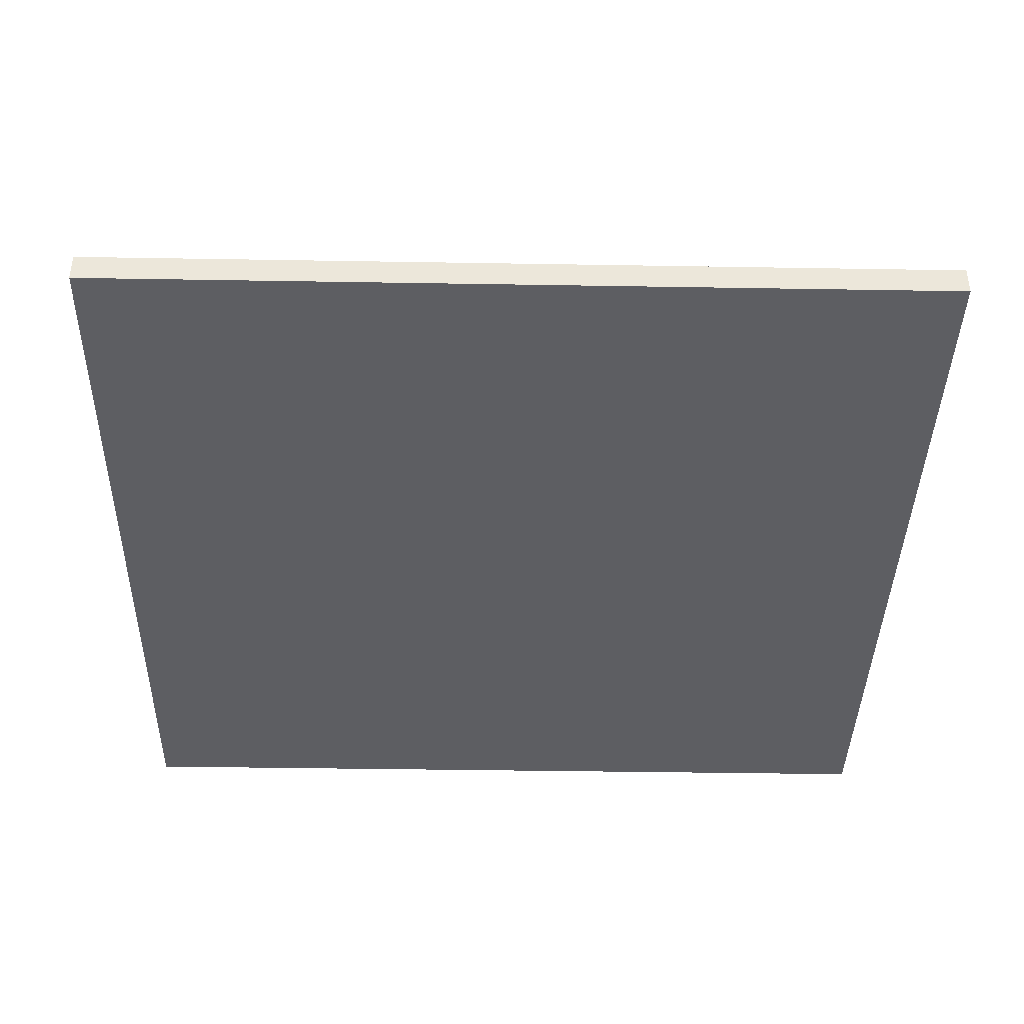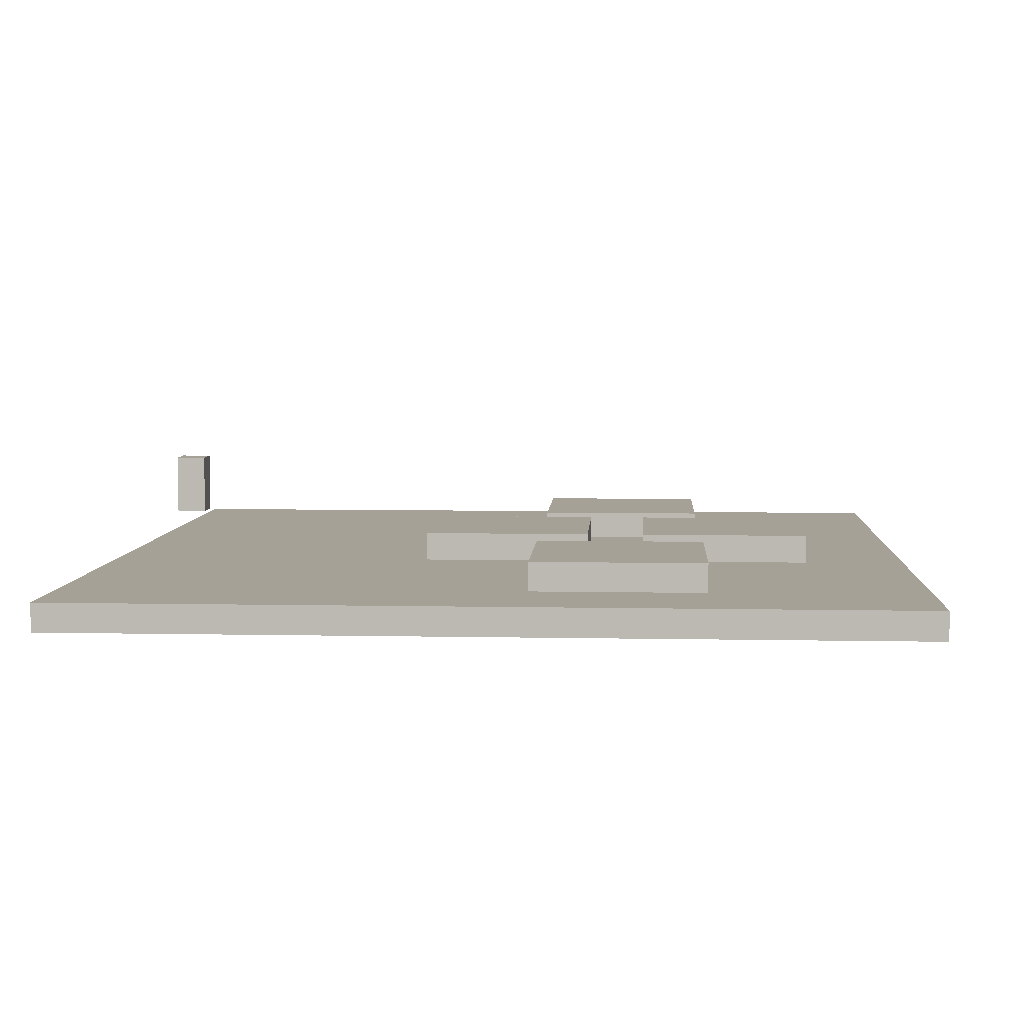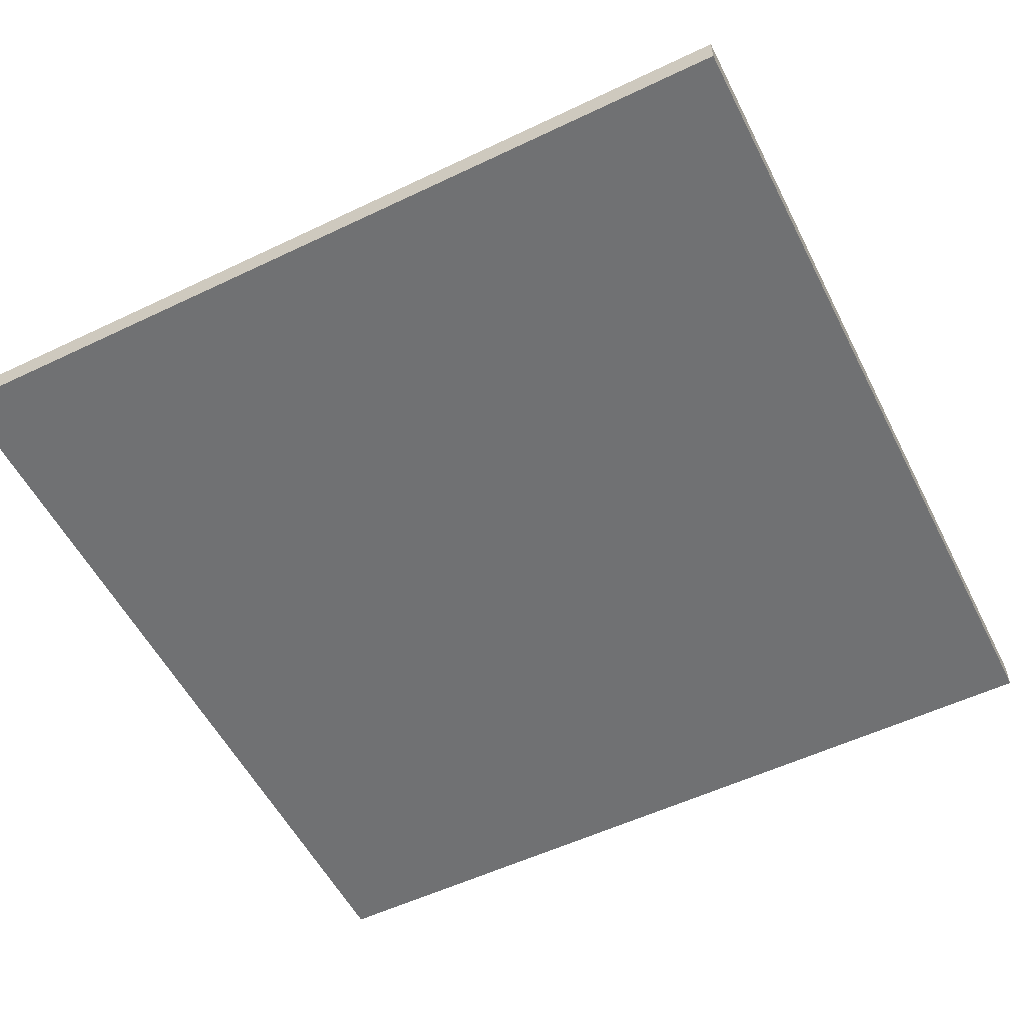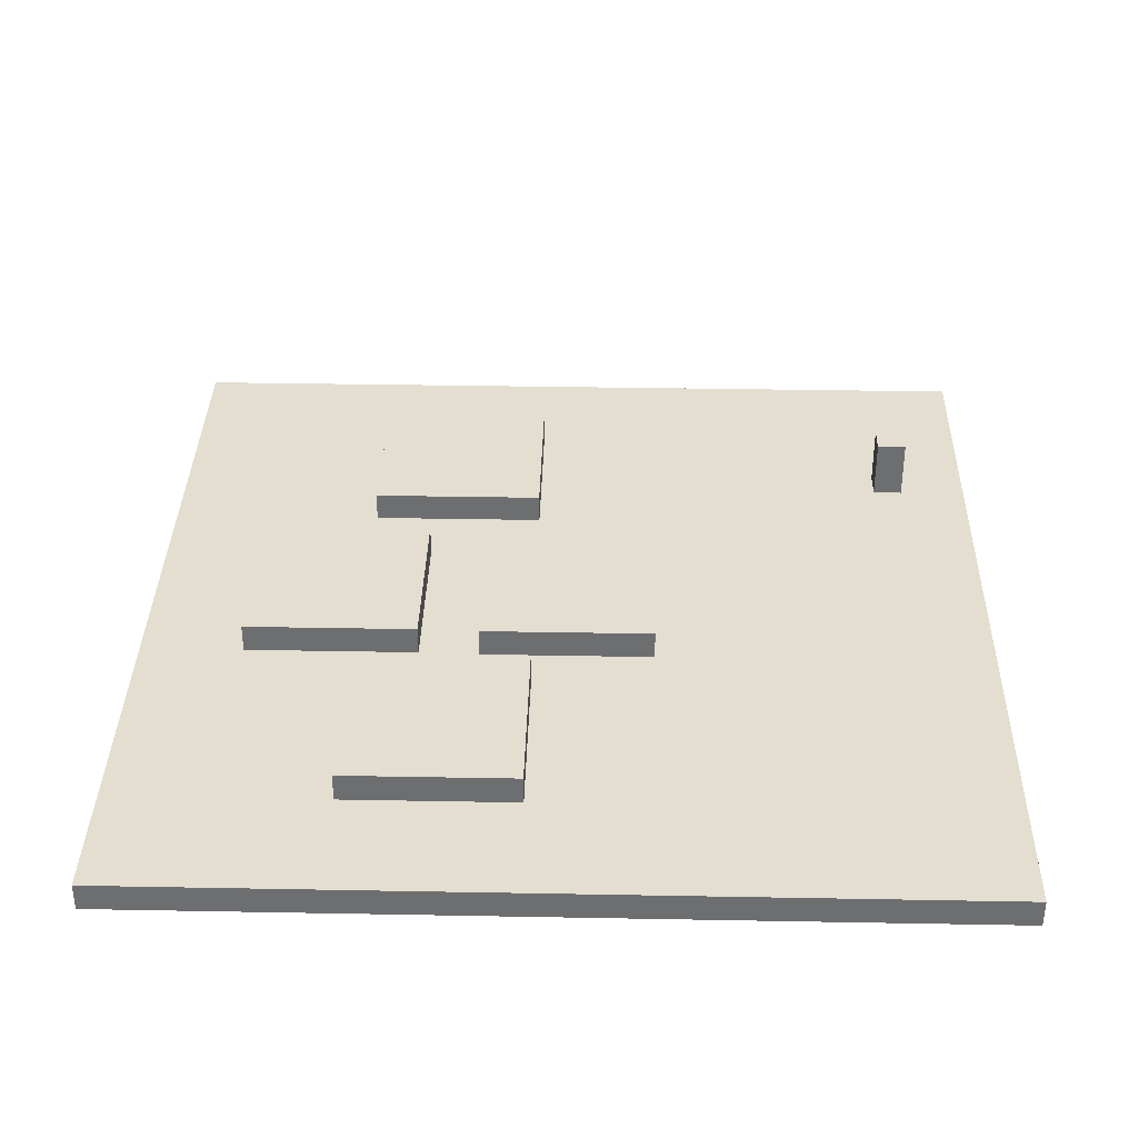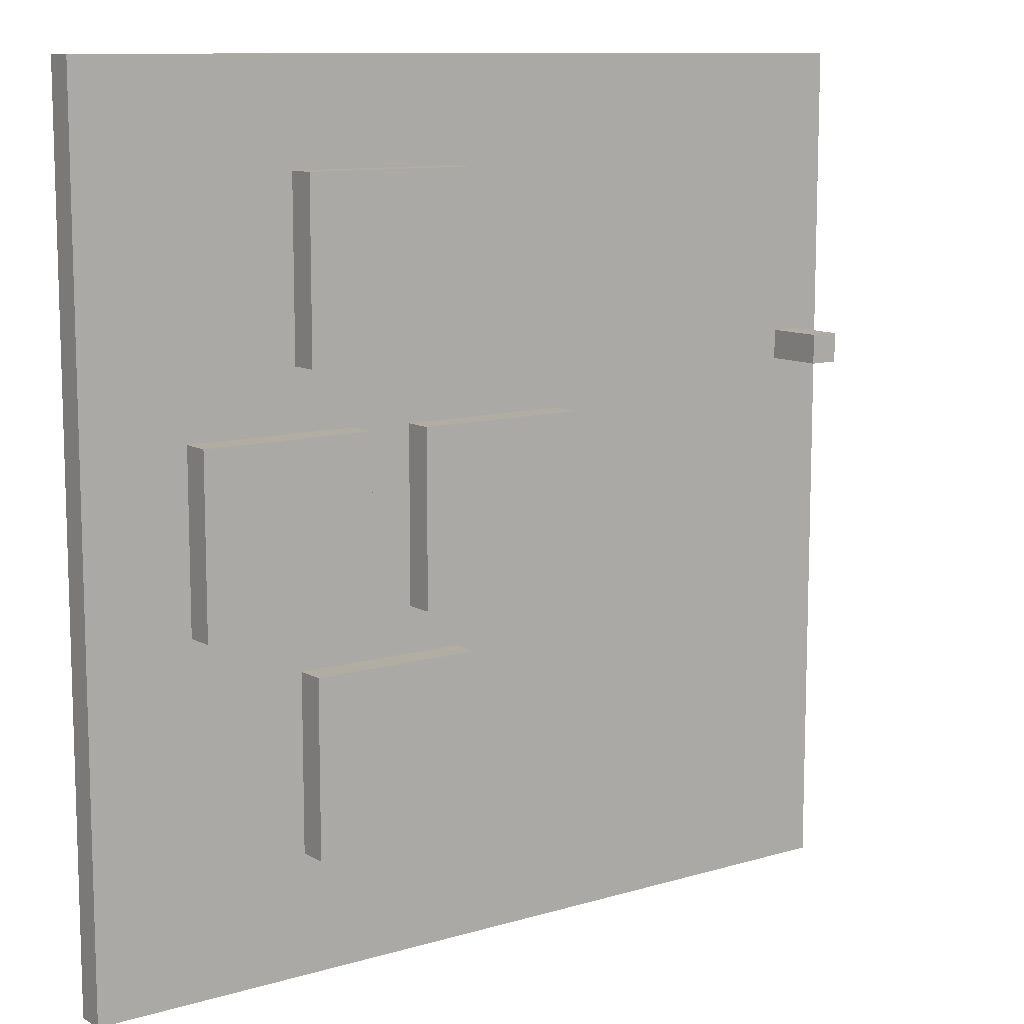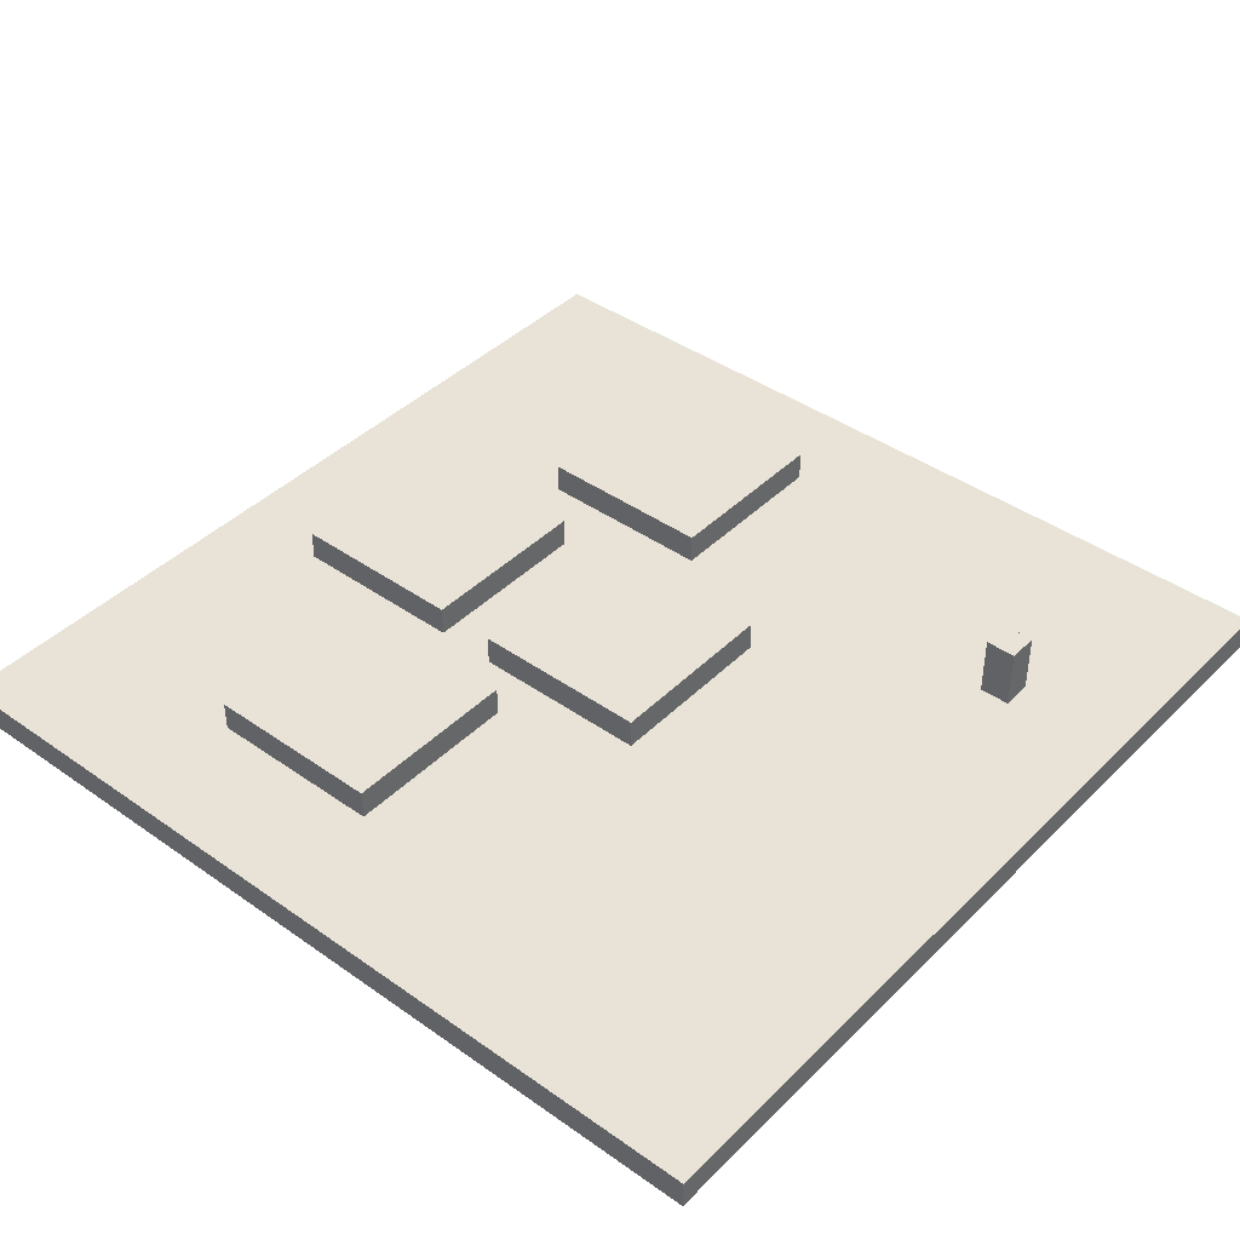
<metadata>
{"format":"obj","ext":"obj","renderer":"f3d","projection":"perspective","resolution":1024,"background":"white","views":[{"elev":-39.4,"azim":-1.2,"up":"+Y"},{"elev":6.0,"azim":3.5,"up":"+Y"},{"elev":-55.2,"azim":26.7,"up":"+Y"},{"elev":35.7,"azim":-178.6,"up":"+Y"},{"elev":10.6,"azim":143.5,"up":"+Z"},{"elev":41.4,"azim":-139.6,"up":"+Y"}]}
</metadata>
<code>
o Floor_Cube
v 30 1 -30
v 30 -1 -30
v 30 1 30
v 30 -1 30
v -30 1 -30
v -30 -1 -30
v -30 1 30
v -30 -1 30
f 5 3 1
f 3 8 4
f 7 6 8
f 2 8 6
f 1 4 2
f 5 2 6
f 5 7 3
f 3 7 8
f 7 5 6
f 2 4 8
f 1 3 4
f 5 1 2
o Cube_Cube.001
v -6.139 0.8181 6.139
v -6.139 3.038 6.139
v -6.139 0.8181 -6.139
v -6.139 3.038 -6.139
v 6.139 0.8181 6.139
v 6.139 3.038 6.139
v 6.139 0.8181 -6.139
v 6.139 3.038 -6.139
f 10 11 9
f 12 15 11
f 16 13 15
f 14 9 13
f 15 9 11
f 12 14 16
f 10 12 11
f 12 16 15
f 16 14 13
f 14 10 9
f 15 13 9
f 12 10 14
o Cube.001_Cube.002
v -24.31 5.106 10.77
v -24.31 9.106 10.77
v -24.31 5.106 8.767
v -24.31 9.106 8.767
v -22.31 5.106 10.77
v -22.31 9.106 10.77
v -22.31 5.106 8.767
v -22.31 9.106 8.767
f 18 19 17
f 20 23 19
f 24 21 23
f 22 17 21
f 23 17 19
f 20 22 24
f 18 20 19
f 20 24 23
f 24 22 21
f 22 18 17
f 23 21 17
f 20 18 22
o Cube.002_Cube.003
v 2.389 0.8181 -9.352
v 2.389 3.038 -9.352
v 2.389 0.8181 -21.63
v 2.389 3.038 -21.63
v 14.67 0.8181 -9.352
v 14.67 3.038 -9.352
v 14.67 0.8181 -21.63
v 14.67 3.038 -21.63
f 26 27 25
f 28 31 27
f 32 29 31
f 30 25 29
f 31 25 27
f 28 30 32
f 26 28 27
f 28 32 31
f 32 30 29
f 30 26 25
f 31 29 25
f 28 26 30
o Cube.003_Cube.004
v 10.39 0.8181 6.26
v 10.39 3.038 6.26
v 10.39 0.8181 -6.019
v 10.39 3.038 -6.019
v 22.67 0.8181 6.26
v 22.67 3.038 6.26
v 22.67 0.8181 -6.019
v 22.67 3.038 -6.019
f 34 35 33
f 36 39 35
f 40 37 39
f 38 33 37
f 39 33 35
f 36 38 40
f 34 36 35
f 36 40 39
f 40 38 37
f 38 34 33
f 39 37 33
f 36 34 38
o Cube.004_Cube.005
v 2.498 0.8181 22.82
v 2.498 3.038 22.82
v 2.498 0.8181 10.54
v 2.498 3.038 10.54
v 14.78 0.8181 22.82
v 14.78 3.038 22.82
v 14.78 0.8181 10.54
v 14.78 3.038 10.54
f 42 43 41
f 44 47 43
f 48 45 47
f 46 41 45
f 47 41 43
f 44 46 48
f 42 44 43
f 44 48 47
f 48 46 45
f 46 42 41
f 47 45 41
f 44 42 46

</code>
